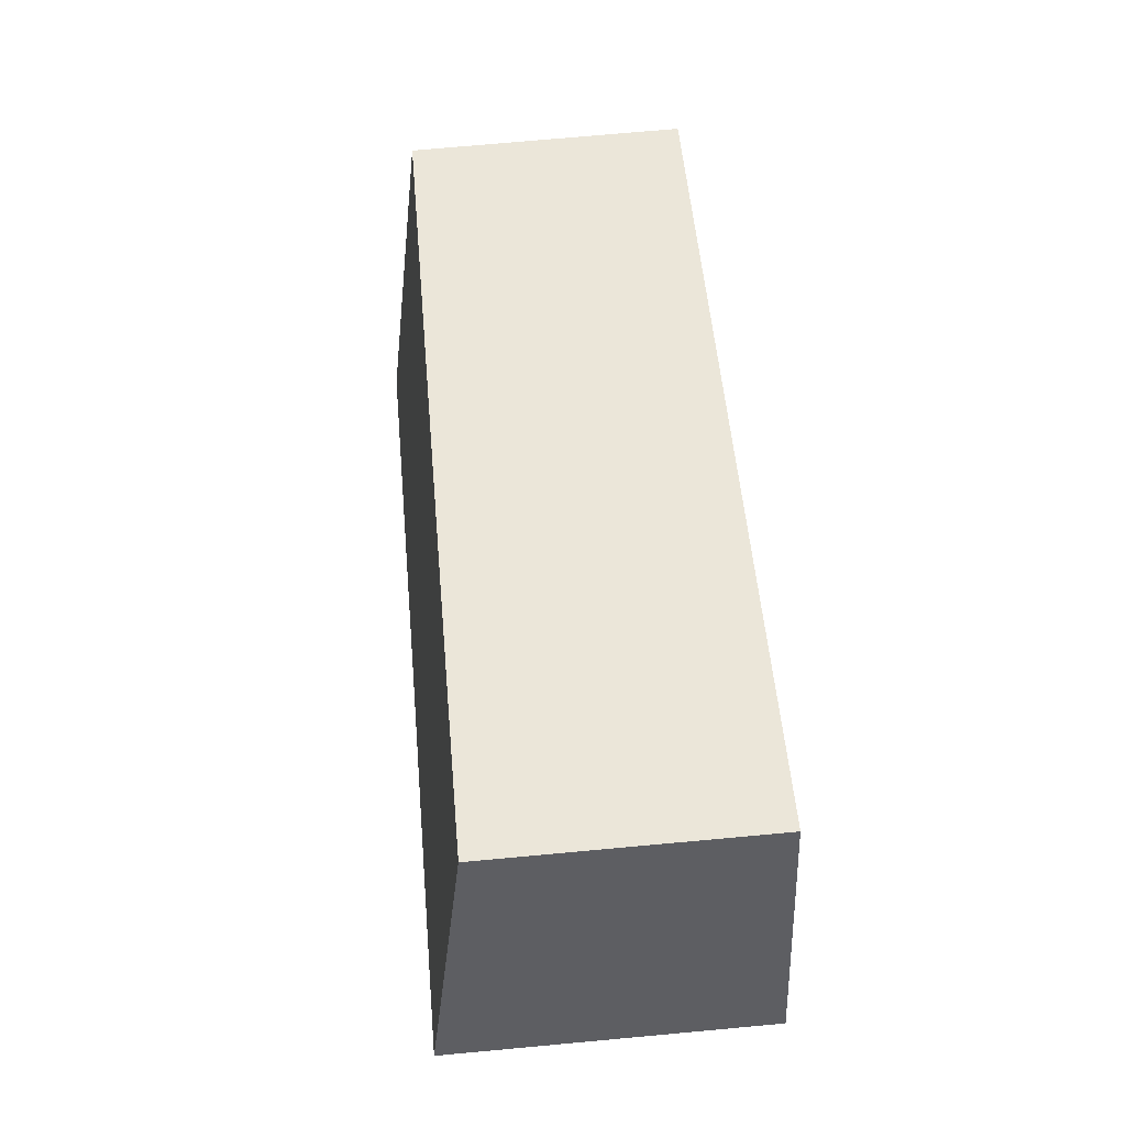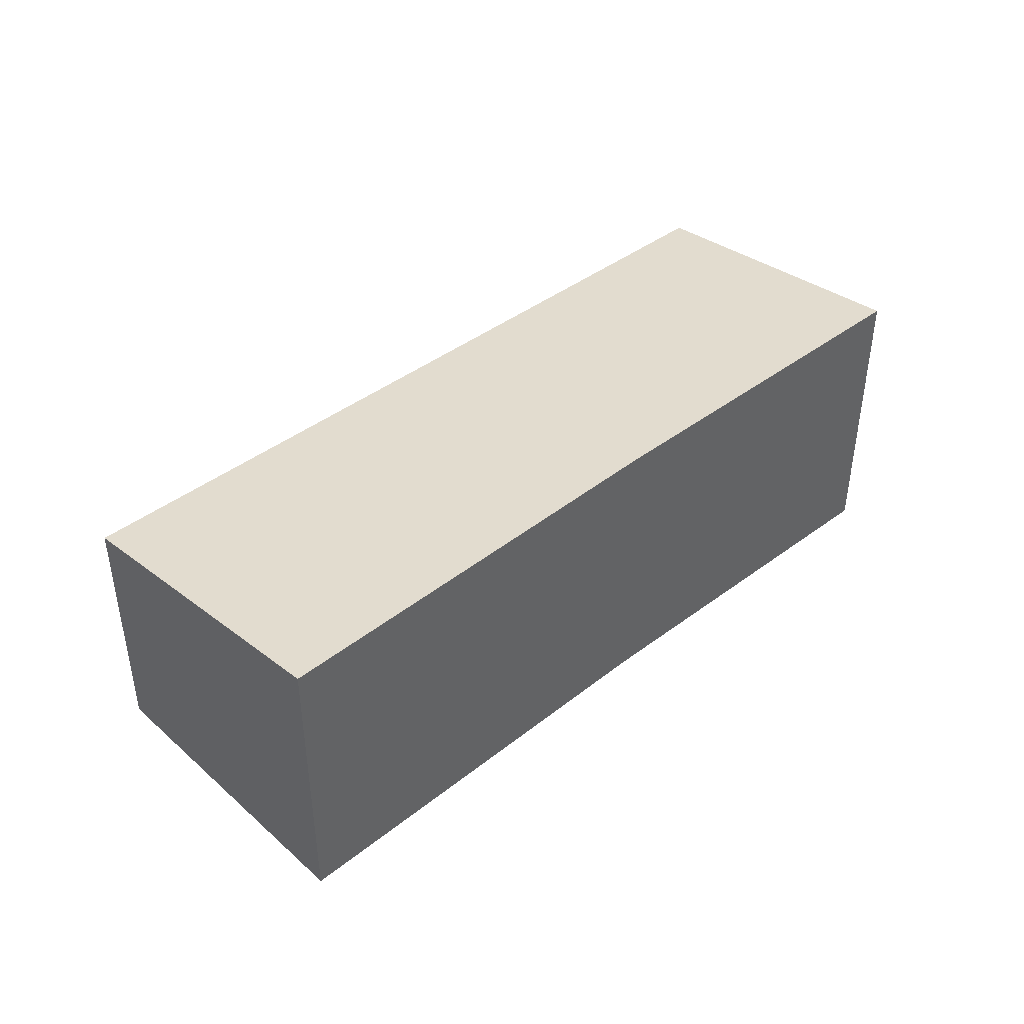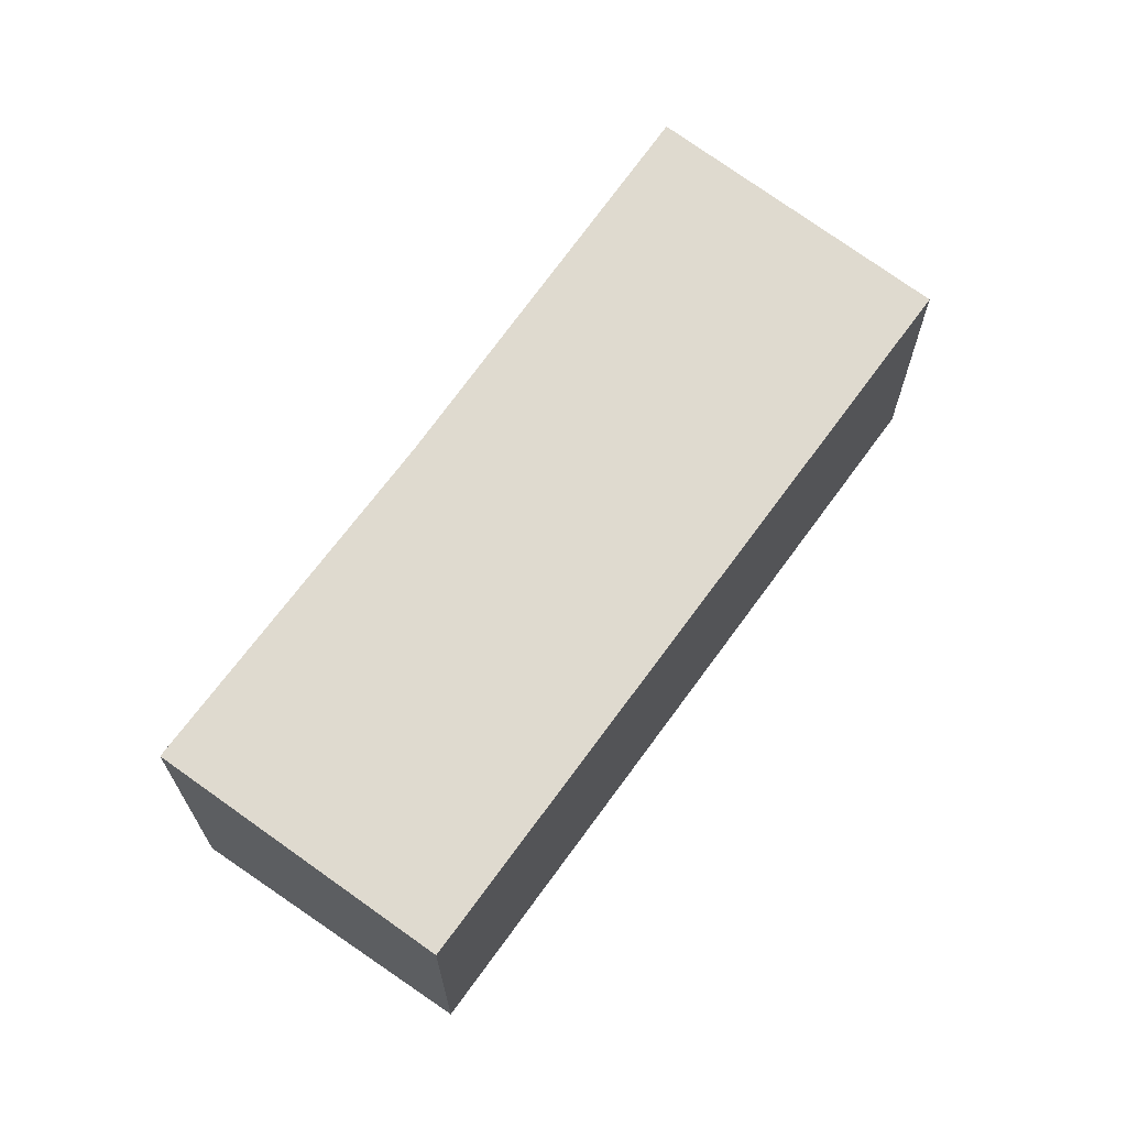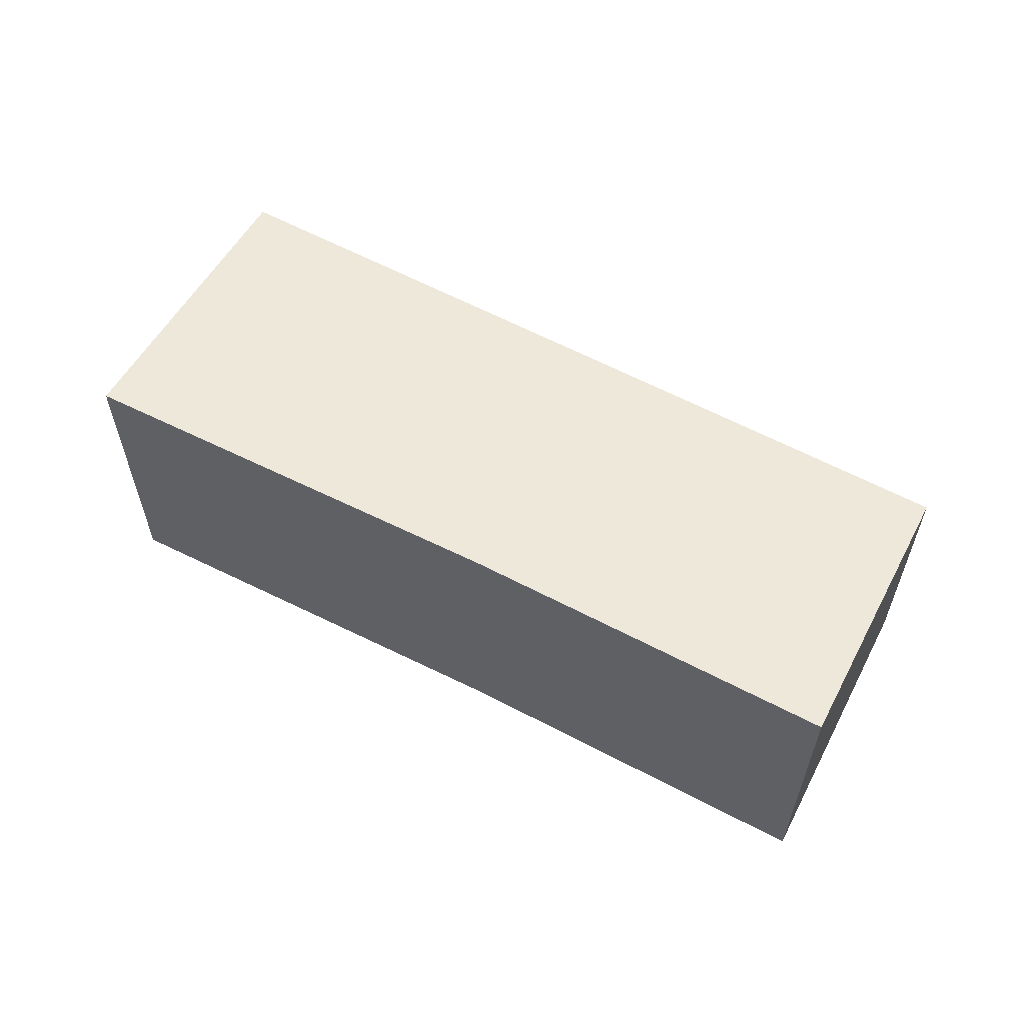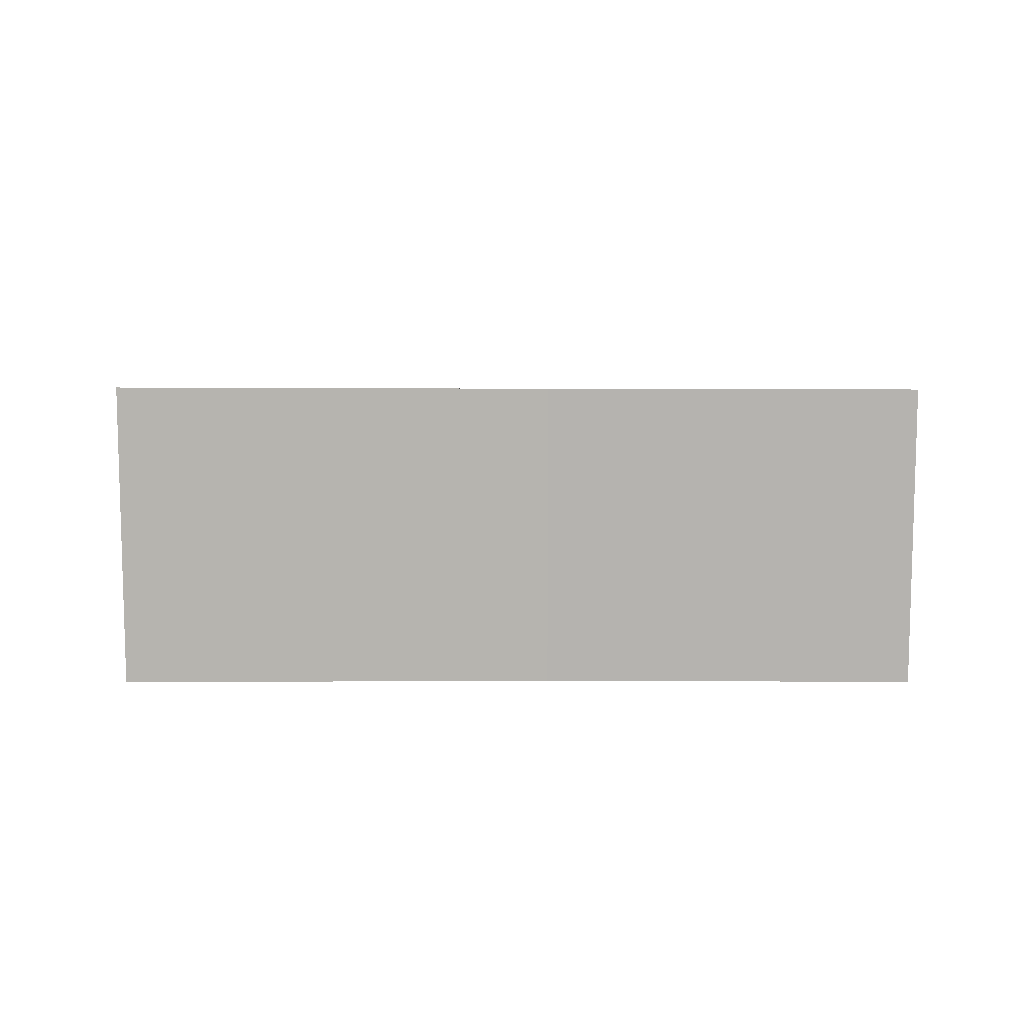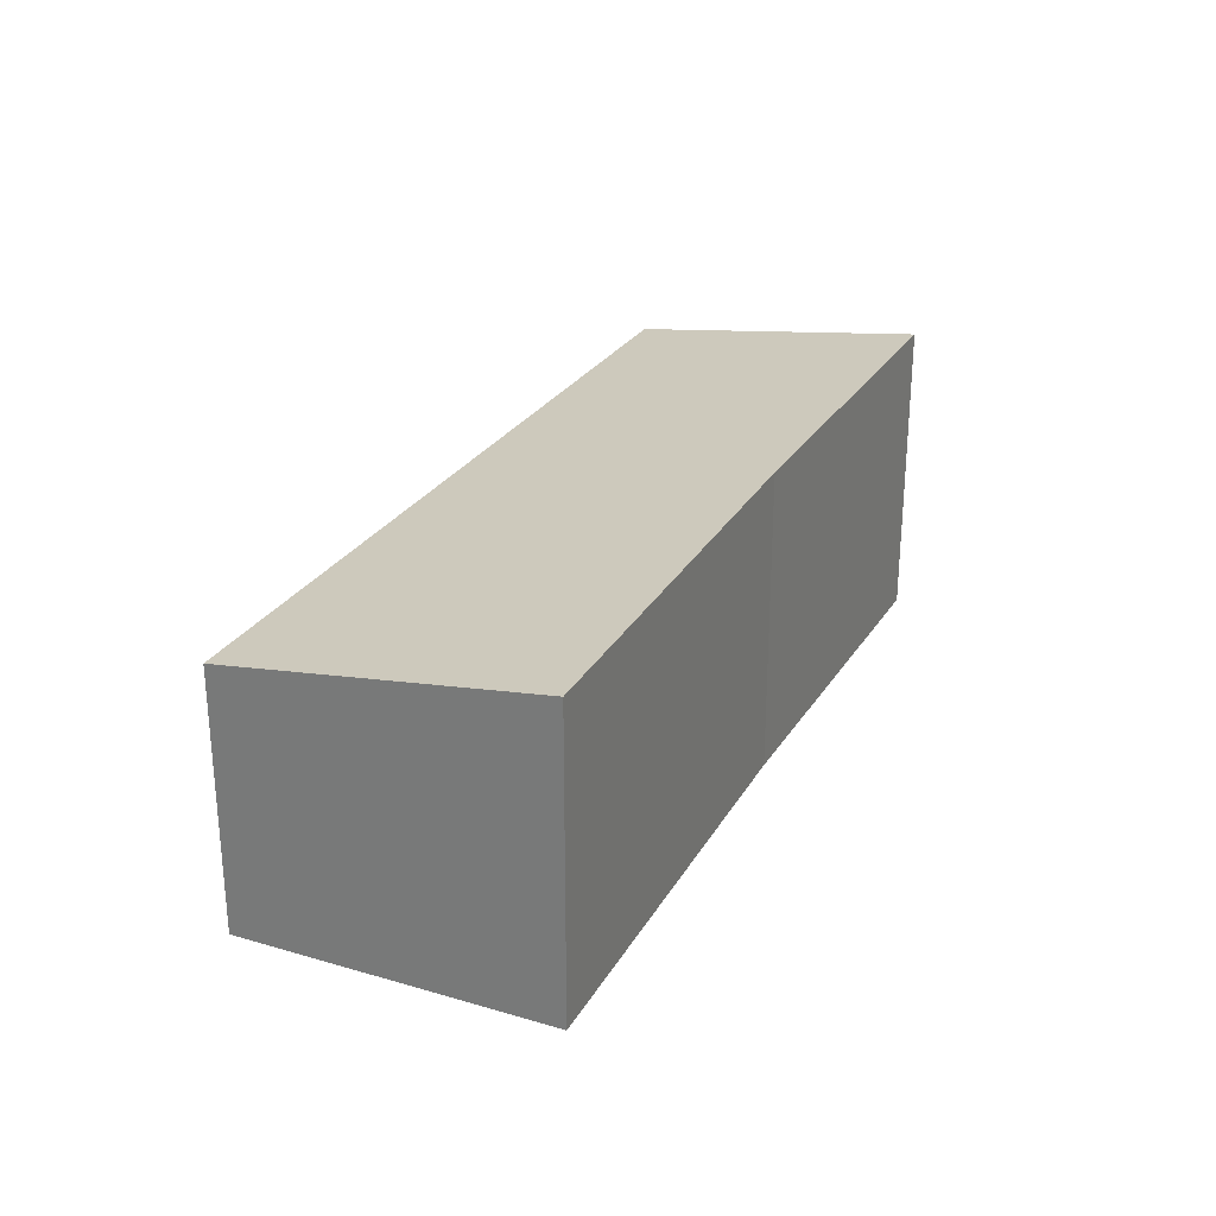
<metadata>
{"format":"obj","ext":"obj","renderer":"f3d","projection":"perspective","resolution":1024,"background":"white","views":[{"elev":73.3,"azim":-95.2,"up":"+Z"},{"elev":43.4,"azim":160.6,"up":"+Y"},{"elev":66.9,"azim":-32.2,"up":"+Y"},{"elev":59.8,"azim":-129.4,"up":"+Y"},{"elev":9.6,"azim":-157.1,"up":"+Y"},{"elev":28.0,"azim":138.1,"up":"+Y"}]}
</metadata>
<code>
v  1.307 2.878 3.015
v  3.802 3.345 -1.55
v  0 3.342 2.046e-16
v  9.596 2.878 -0.323
v  8.193 3.366 -3.476
v  8.193 2.128e-16 -3.476
v  3.802 9.491e-17 -1.55
v  0 0 0
v  9.596 1.978e-17 -0.323
v  1.307 -1.846e-16 3.015
g defaultobject
f 1 2 3
f 2 1 4
f 2 4 5
f 6 2 5
f 2 6 7
f 7 3 2
f 3 7 8
f 4 6 5
f 6 4 9
f 8 1 3
f 1 8 10
f 10 4 1
f 4 10 9
f 7 10 8
f 10 7 9
f 9 7 6

</code>
